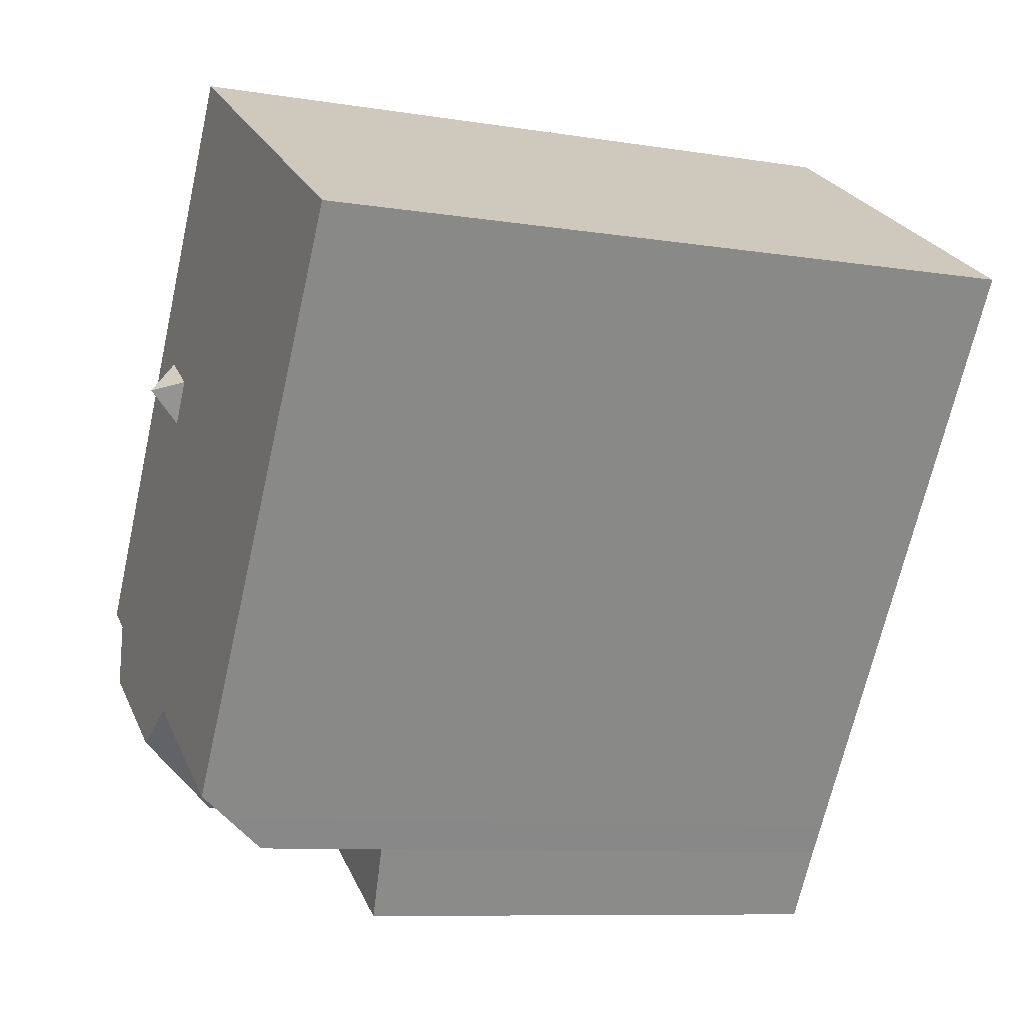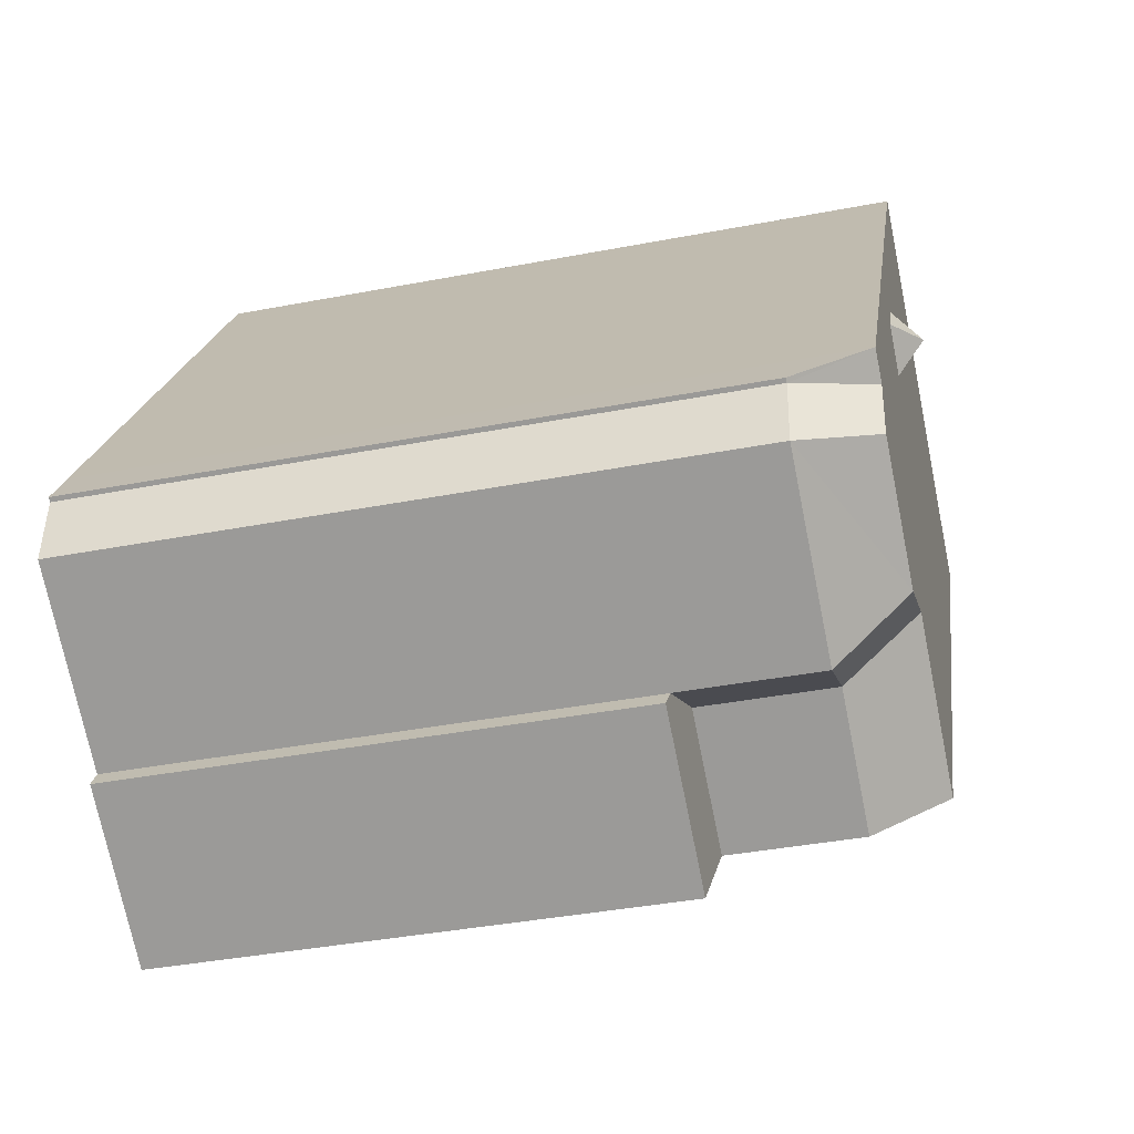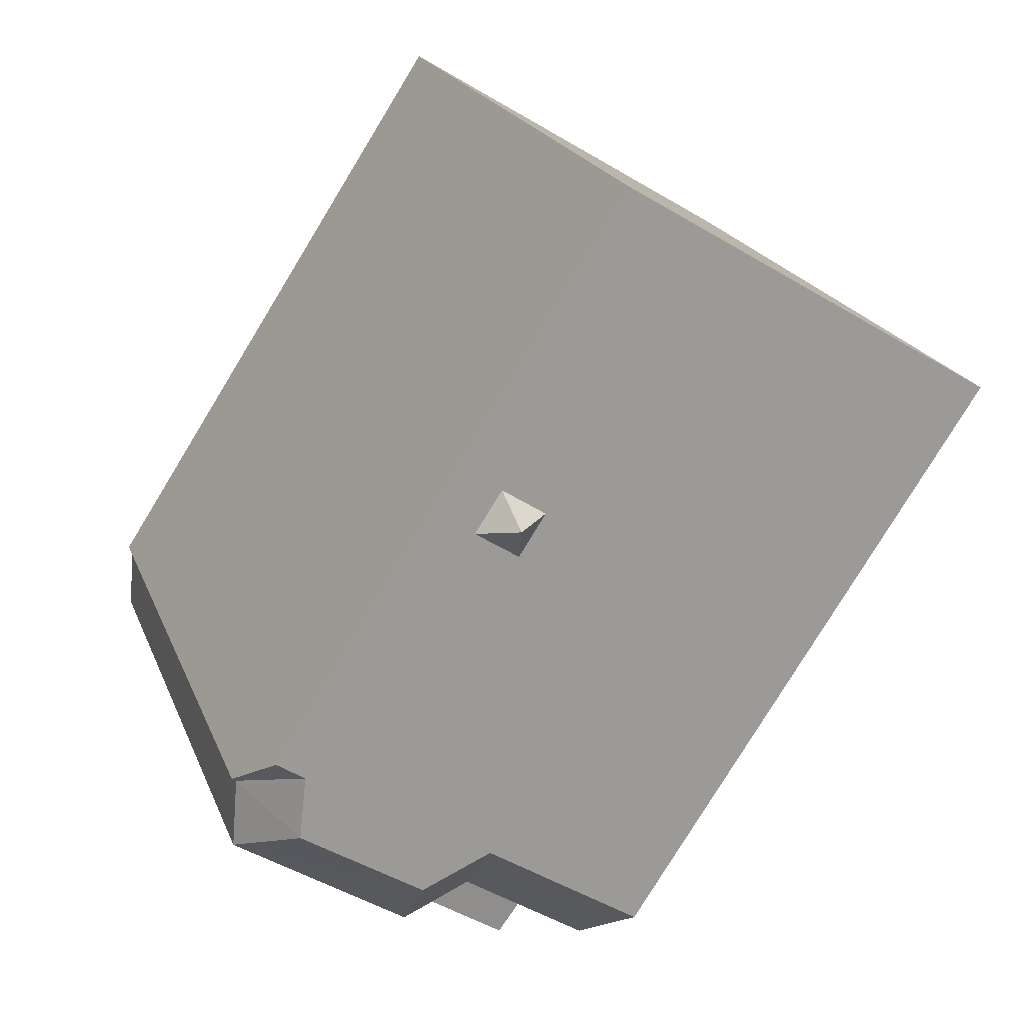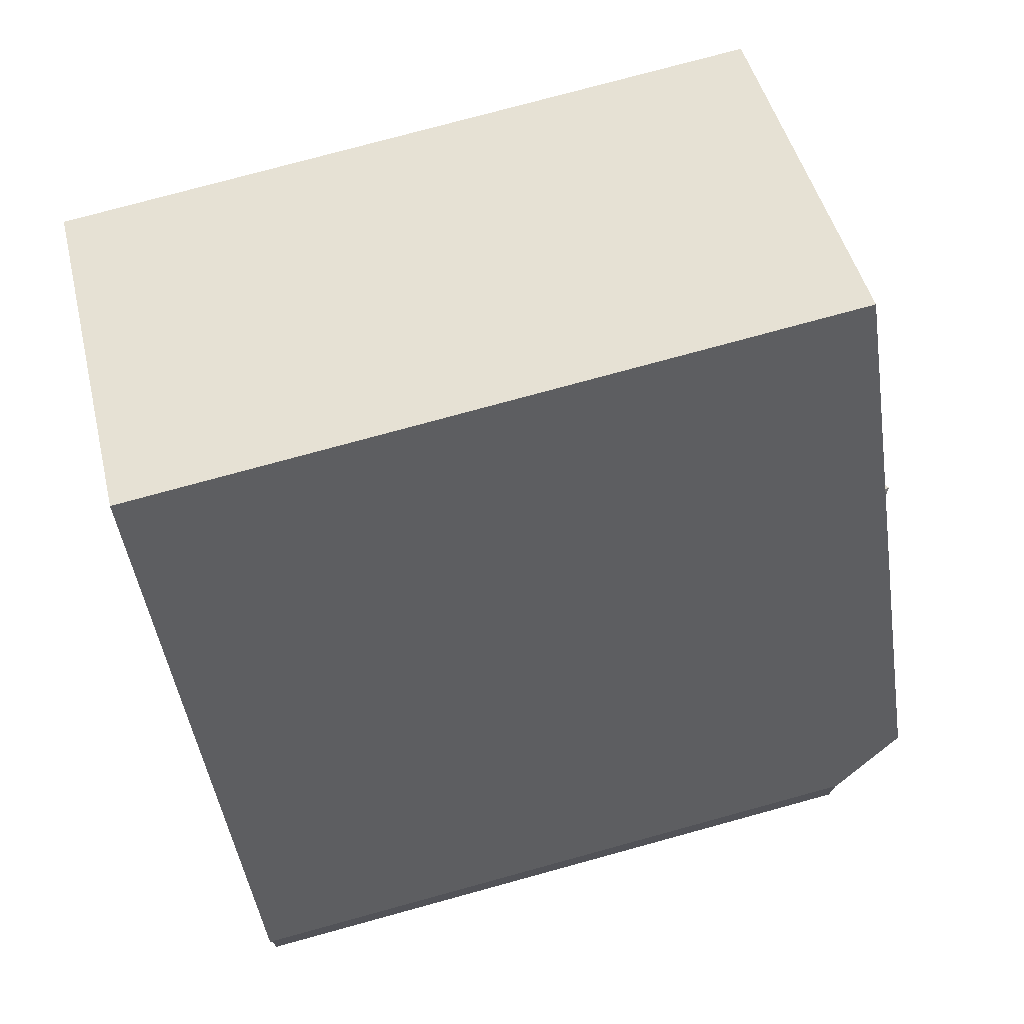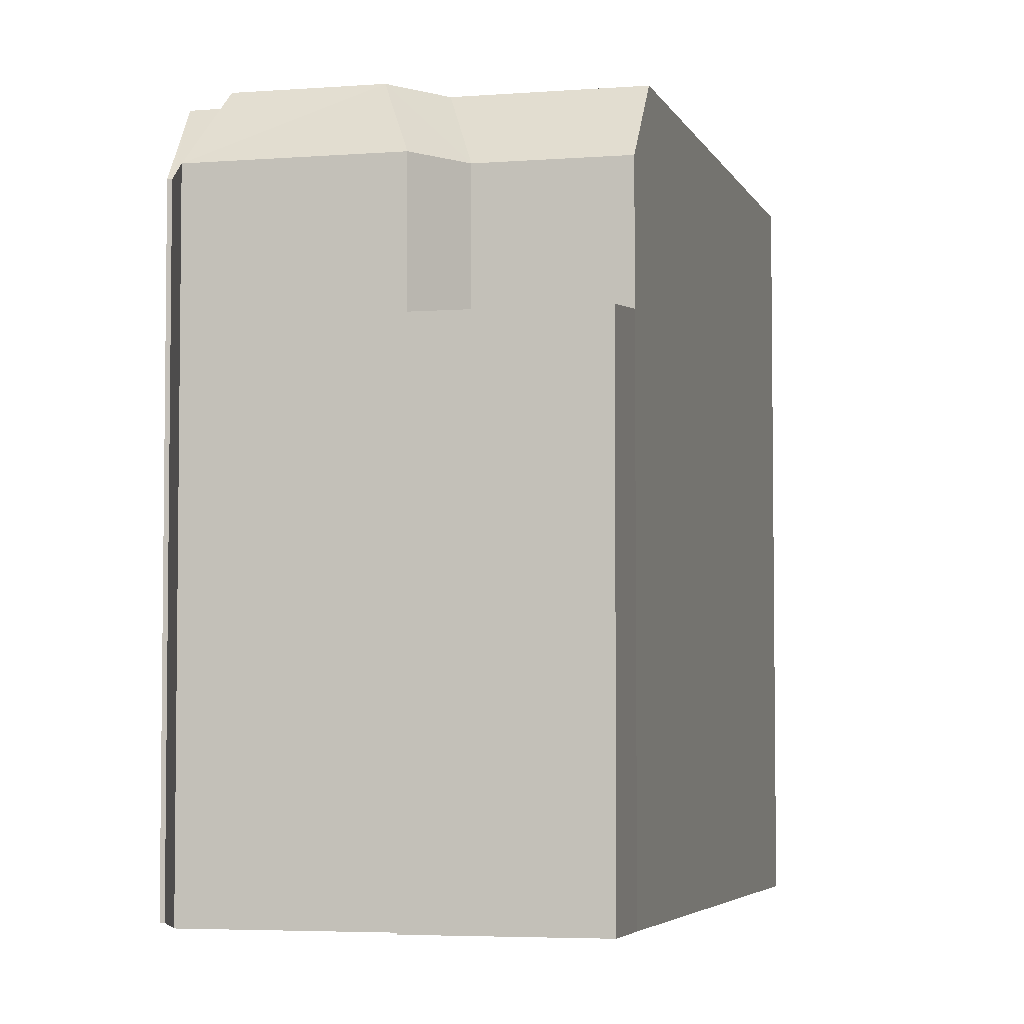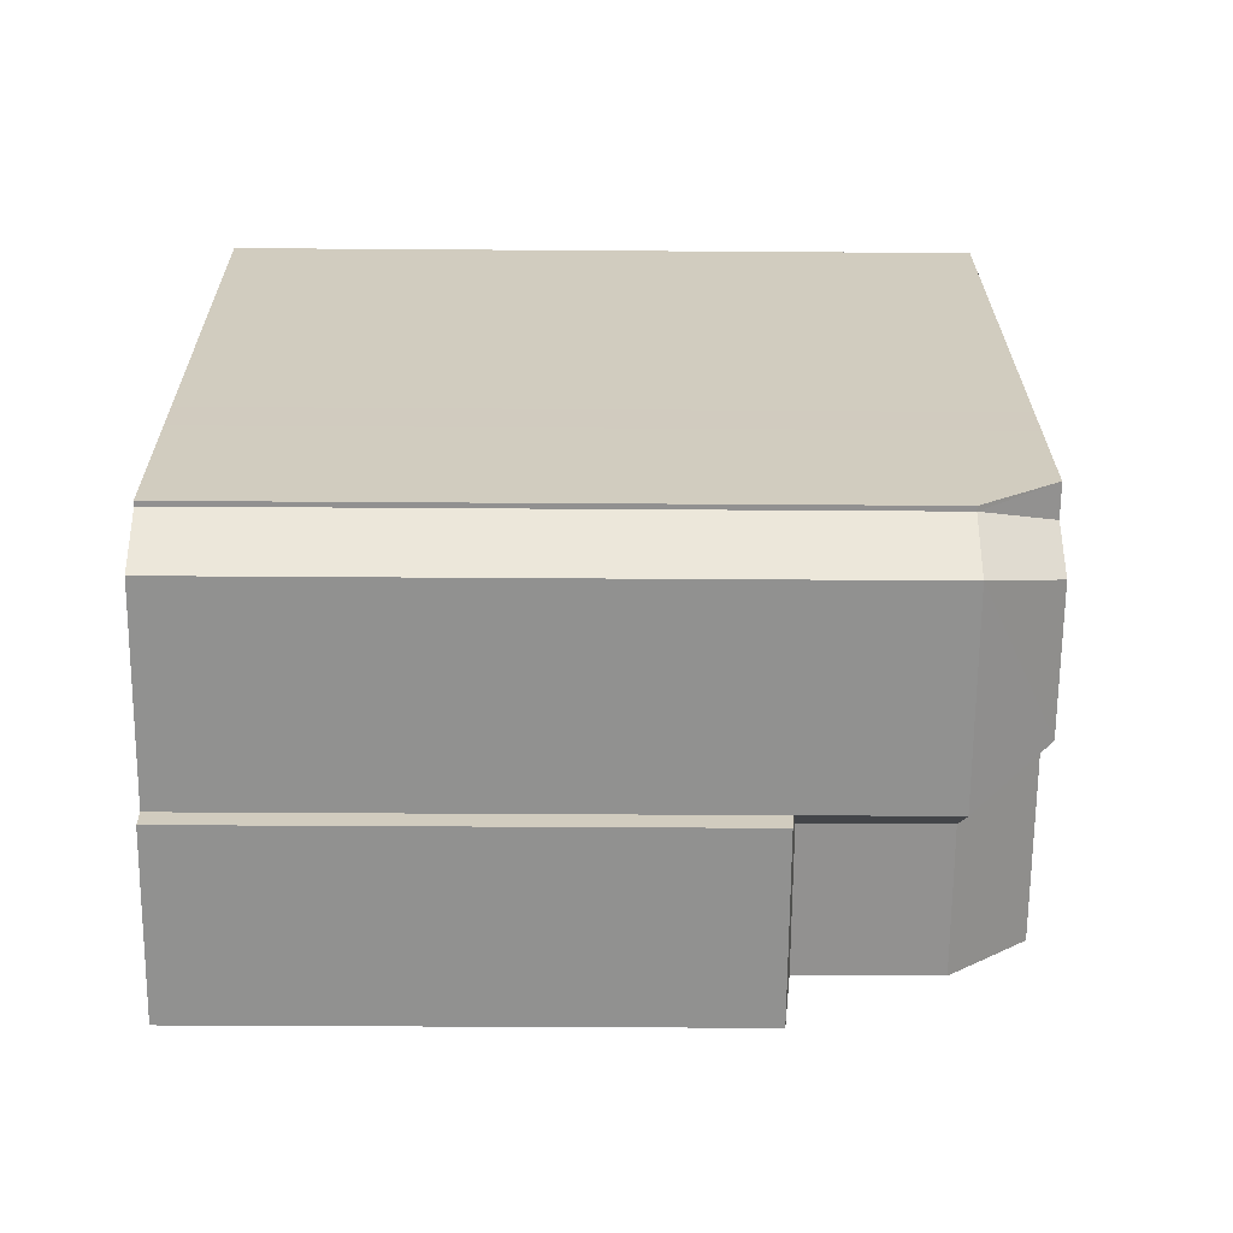
<metadata>
{"format":"obj","ext":"obj","renderer":"f3d","projection":"perspective","resolution":1024,"background":"white","views":[{"elev":-8.9,"azim":-113.6,"up":"+Z"},{"elev":-38.8,"azim":103.6,"up":"+Z"},{"elev":20.2,"azim":162.9,"up":"+Z"},{"elev":76.7,"azim":74.7,"up":"+Z"},{"elev":-4.6,"azim":161.6,"up":"+Y"},{"elev":-33.4,"azim":89.4,"up":"+Z"}]}
</metadata>
<code>
v -0.0637 2.896 -6.73
v 2.083 2.896 -5.358
v 0.7263 2.75 -7.967
v 0.7263 2.75 -7.967
v 2.083 2.896 -5.358
v 3.467 2.75 -6.216
v 2.083 2.896 -5.358
v 3.26 2.788 -5.893
v 3.467 2.75 -6.216
v 1.622 7.047 1.981
v 1.808 6.556 2.566
v 2.277 6.556 1.849
v 1.515 6.556 1.355
v 1.622 7.047 1.981
v 2.277 6.556 1.849
v 1.049 6.556 2.072
v 1.808 6.556 2.566
v 1.622 7.047 1.981
v 1.049 6.556 2.072
v 1.622 7.047 1.981
v 1.515 6.556 1.355
v -0.4017 5.988 -6.219
v 2.034 6.556 -4.111
v 2.083 5.242 -5.358
v -0.4017 5.988 -6.219
v 2.083 5.242 -5.358
v -0.0637 5.242 -6.73
v -0.6587 6.556 -5.83
v 2.034 6.556 -4.111
v -0.4017 5.988 -6.219
v 2.034 6.556 -4.111
v 3.256 6.556 -4.644
v 2.083 5.242 -5.358
v 2.083 5.242 -5.358
v 3.256 6.556 -4.644
v 3.26 5.242 -5.893
v 3.256 6.556 -4.644
v 6.298 5.242 -3.953
v 3.26 5.242 -5.893
v 3.256 6.556 -4.644
v 5.379 6.556 -3.302
v 6.298 5.242 -3.953
v -6.856 6.556 3.546
v 2.034 6.556 -4.111
v -0.6587 6.556 -5.83
v -6.856 6.556 3.546
v 4.182 6.556 0.5451
v 2.034 6.556 -4.111
v 1.808 6.556 2.566
v 4.182 6.556 0.5451
v 2.277 6.556 1.849
v -0.3217 6.556 7.507
v 4.182 6.556 0.5451
v 1.808 6.556 2.566
v -6.856 6.556 3.546
v -0.3217 6.556 7.507
v 1.808 6.556 2.566
v -6.856 6.556 3.546
v 1.515 6.556 1.355
v 4.182 6.556 0.5451
v -6.856 6.556 3.546
v 1.808 6.556 2.566
v 1.049 6.556 2.072
v -6.856 6.556 3.546
v 1.049 6.556 2.072
v 1.515 6.556 1.355
v 1.515 6.556 1.355
v 2.277 6.556 1.849
v 4.182 6.556 0.5451
v 2.034 6.556 -4.111
v 5.259 6.556 -2.201
v 3.256 6.556 -4.644
v 2.034 6.556 -4.111
v 4.182 6.556 0.5451
v 4.625 6.556 -0.1389
v 3.256 6.556 -4.644
v 5.259 6.556 -2.201
v 5.379 6.556 -3.302
v 4.625 6.556 -0.1389
v 5.749 6.556 -1.876
v 5.259 6.556 -2.201
v 2.034 6.556 -4.111
v 4.625 6.556 -0.1389
v 5.259 6.556 -2.201
v 5.379 6.556 -3.302
v 6.201 5.242 -2.731
v 6.298 5.242 -3.953
v 5.259 6.556 -2.201
v 6.201 5.242 -2.731
v 5.379 6.556 -3.302
v 5.259 6.556 -2.201
v 5.749 6.556 -1.876
v 6.201 5.242 -2.731
v 5.749 6.556 -1.876
v 6.272 5.242 -2.686
v 6.201 5.242 -2.731
v 3.467 -6.385 -6.216
v 3.467 2.75 -6.216
v 3.26 -6.385 -5.893
v 3.26 2.788 -5.893
v 3.467 -6.385 -6.216
v 0.7263 2.75 -7.967
v 3.467 2.75 -6.216
v 0.7263 -6.385 -7.967
v -0.0637 2.896 -6.73
v 0.3313 -6.385 -7.348
v -0.0637 -6.385 -6.73
v 0.3313 -6.385 -7.348
v 0.7263 2.75 -7.967
v 0.7263 -6.385 -7.967
v -0.0637 2.896 -6.73
v 0.7263 2.75 -7.967
v 0.3313 -6.385 -7.348
v -0.6587 6.556 -5.83
v -0.5302 -6.385 -6.024
v -0.6587 -6.385 -5.83
v -0.5302 -6.385 -6.024
v -0.4017 5.988 -6.219
v -0.4017 -6.385 -6.219
v -0.6587 6.556 -5.83
v -0.4017 5.988 -6.219
v -0.5302 -6.385 -6.024
v -0.4017 5.988 -6.219
v -0.2327 -6.385 -6.474
v -0.4017 -6.385 -6.219
v -0.4017 5.988 -6.219
v -0.0637 5.242 -6.73
v -0.2327 -6.385 -6.474
v -0.2327 -6.385 -6.474
v -0.0637 5.242 -6.73
v -0.0637 2.896 -6.73
v -0.2327 -6.385 -6.474
v -0.0637 2.896 -6.73
v -0.0637 -6.385 -6.73
v -0.6587 6.556 -5.83
v -0.6587 -6.385 -5.83
v -6.856 -6.385 3.546
v -6.856 6.556 3.546
v 3.26 5.242 -5.893
v 6.298 5.242 -3.953
v 3.26 2.788 -5.893
v 3.26 2.788 -5.893
v 6.298 5.242 -3.953
v 6.298 -6.385 -3.953
v 3.26 -6.385 -5.893
v -6.856 6.556 3.546
v -6.856 -6.385 3.546
v -0.3217 6.556 7.507
v -0.3217 -6.385 7.507
v -0.3217 -6.385 7.507
v 4.182 6.556 0.5451
v -0.3217 6.556 7.507
v 4.182 -6.385 0.5451
v 4.625 -6.385 -0.1389
v 4.625 6.556 -0.1389
v 4.182 -6.385 0.5451
v 4.182 6.556 0.5451
v 5.749 -6.385 -1.876
v 5.749 6.556 -1.876
v 4.625 -6.385 -0.1389
v 4.625 6.556 -0.1389
v 6.272 -6.385 -2.686
v 6.272 5.242 -2.686
v 5.749 -6.385 -1.876
v 5.749 6.556 -1.876
v 6.25 -6.385 -3.342
v 6.298 -6.385 -3.953
v 6.298 5.242 -3.953
v 6.201 5.242 -2.731
v 6.201 -6.385 -2.731
v 6.25 -6.385 -3.342
v 6.201 5.242 -2.731
v 6.25 -6.385 -3.342
v 6.298 5.242 -3.953
v 6.272 -6.385 -2.686
v 6.201 5.242 -2.731
v 6.272 5.242 -2.686
v 6.201 -6.385 -2.731
v -0.0637 2.896 -6.73
v -0.0637 5.242 -6.73
v 2.083 2.896 -5.358
v 2.083 5.242 -5.358
v 3.26 5.242 -5.893
v 3.26 2.788 -5.893
v 2.083 2.896 -5.358
v 2.083 5.242 -5.358
v 0.7263 -6.385 -7.967
v 3.467 -6.385 -6.216
v 3.26 -6.385 -5.893
v -0.6587 -6.385 -5.83
v -0.5302 -6.385 -6.024
v -0.4017 -6.385 -6.219
v -6.856 -6.385 3.546
v 4.182 -6.385 0.5451
v -0.3217 -6.385 7.507
v -0.2327 -6.385 -6.474
v 4.625 -6.385 -0.1389
v 5.749 -6.385 -1.876
v 6.201 -6.385 -2.731
v 6.272 -6.385 -2.686
v -0.0637 -6.385 -6.73
v 0.3313 -6.385 -7.348
v 6.25 -6.385 -3.342
v 6.298 -6.385 -3.953
g CDNNDG02_0017920
f 1 2 3
f 4 5 6
f 7 8 9
f 10 11 12
f 13 14 15
f 16 17 18
f 19 20 21
f 22 23 24
f 25 26 27
f 28 29 30
f 31 32 33
f 34 35 36
f 37 38 39
f 40 41 42
f 43 44 45
f 46 47 48
f 49 50 51
f 52 53 54
f 55 56 57
f 58 59 60
f 61 62 63
f 64 65 66
f 67 68 69
f 70 71 72
f 73 74 75
f 76 77 78
f 79 80 81
f 82 83 84
f 85 86 87
f 88 89 90
f 91 92 93
f 94 95 96
f 97 98 99
f 99 98 100
f 101 102 103
f 102 101 104
f 105 106 107
f 108 109 110
f 111 112 113
f 114 115 116
f 117 118 119
f 120 121 122
f 123 124 125
f 126 127 128
f 129 130 131
f 132 133 134
f 135 136 137
f 138 135 137
f 139 140 141
f 142 143 144
f 142 144 145
f 146 147 148
f 148 147 149
f 150 151 152
f 150 153 151
f 154 155 156
f 156 155 157
f 158 159 160
f 160 159 161
f 162 163 164
f 164 163 165
f 166 167 168
f 169 170 171
f 172 173 174
f 175 176 177
f 176 175 178
f 179 180 181
f 182 181 180
f 183 184 185
f 186 183 185
f 187 188 189
f 190 191 189
f 191 192 189
f 193 194 195
f 192 196 189
f 193 190 194
f 190 197 194
f 189 198 197
f 198 199 200
f 201 202 189
f 198 203 199
f 189 203 198
f 189 204 203
f 190 189 197
f 196 201 189
f 202 187 189

</code>
